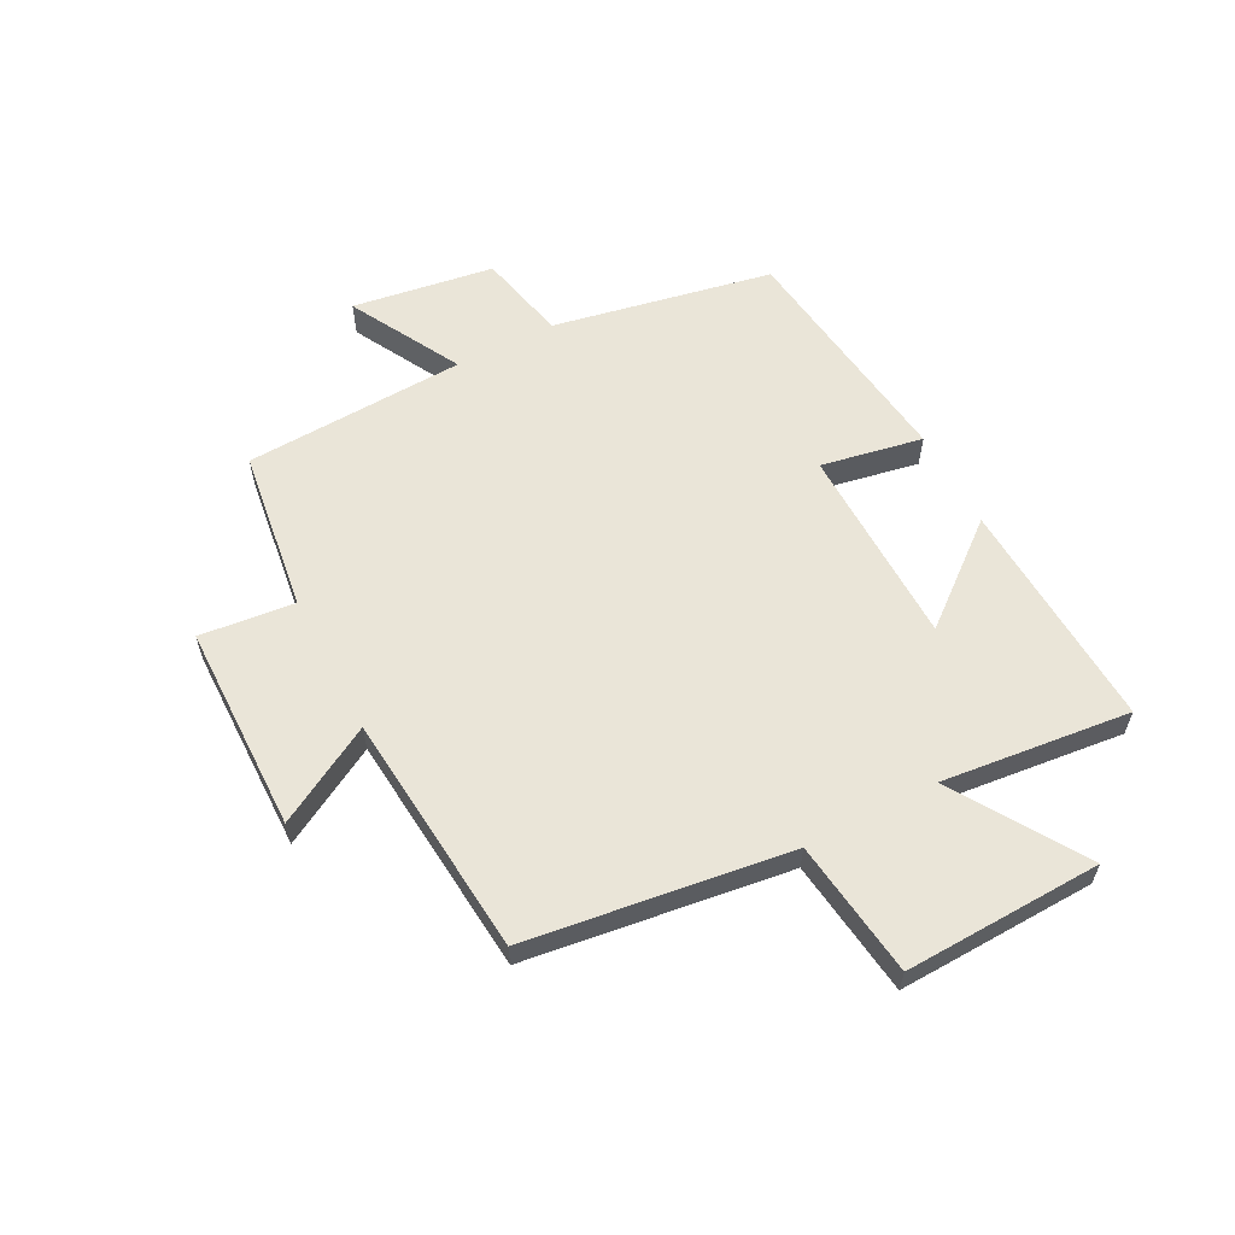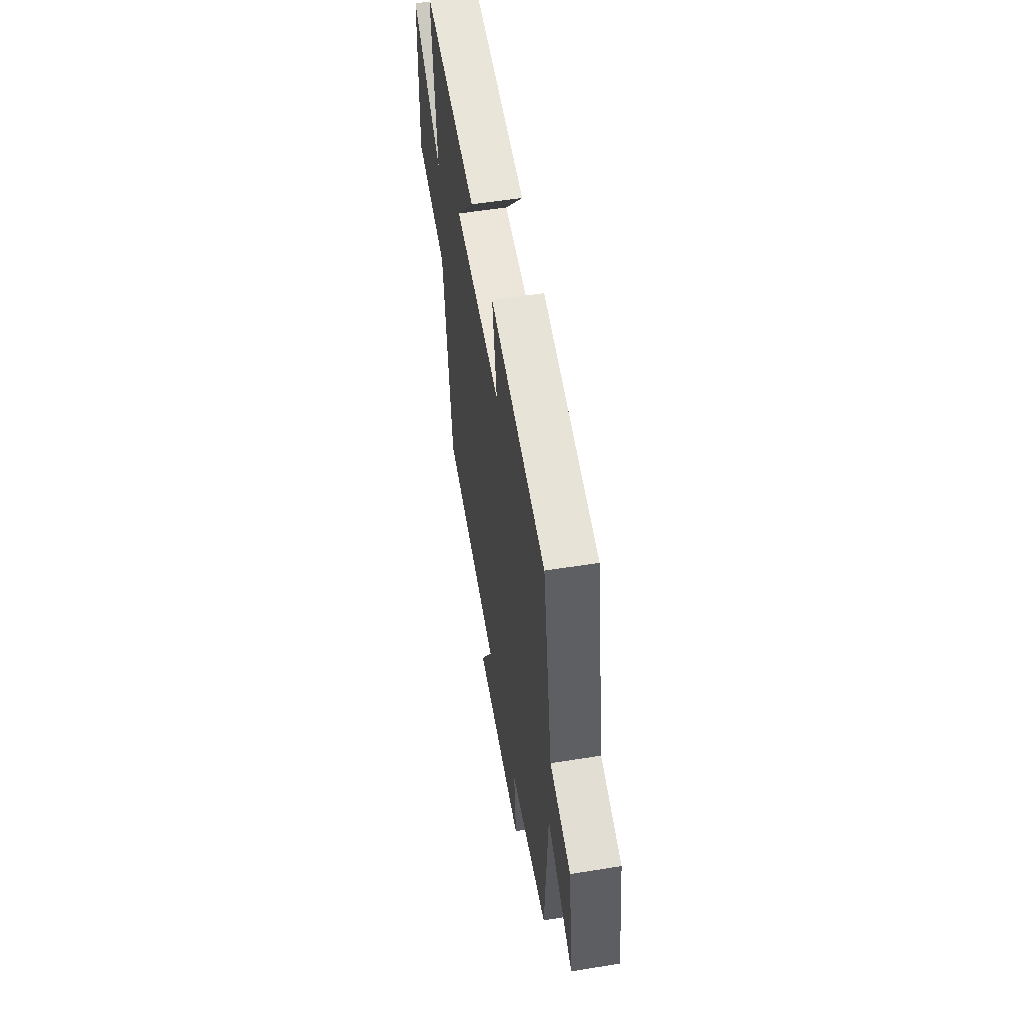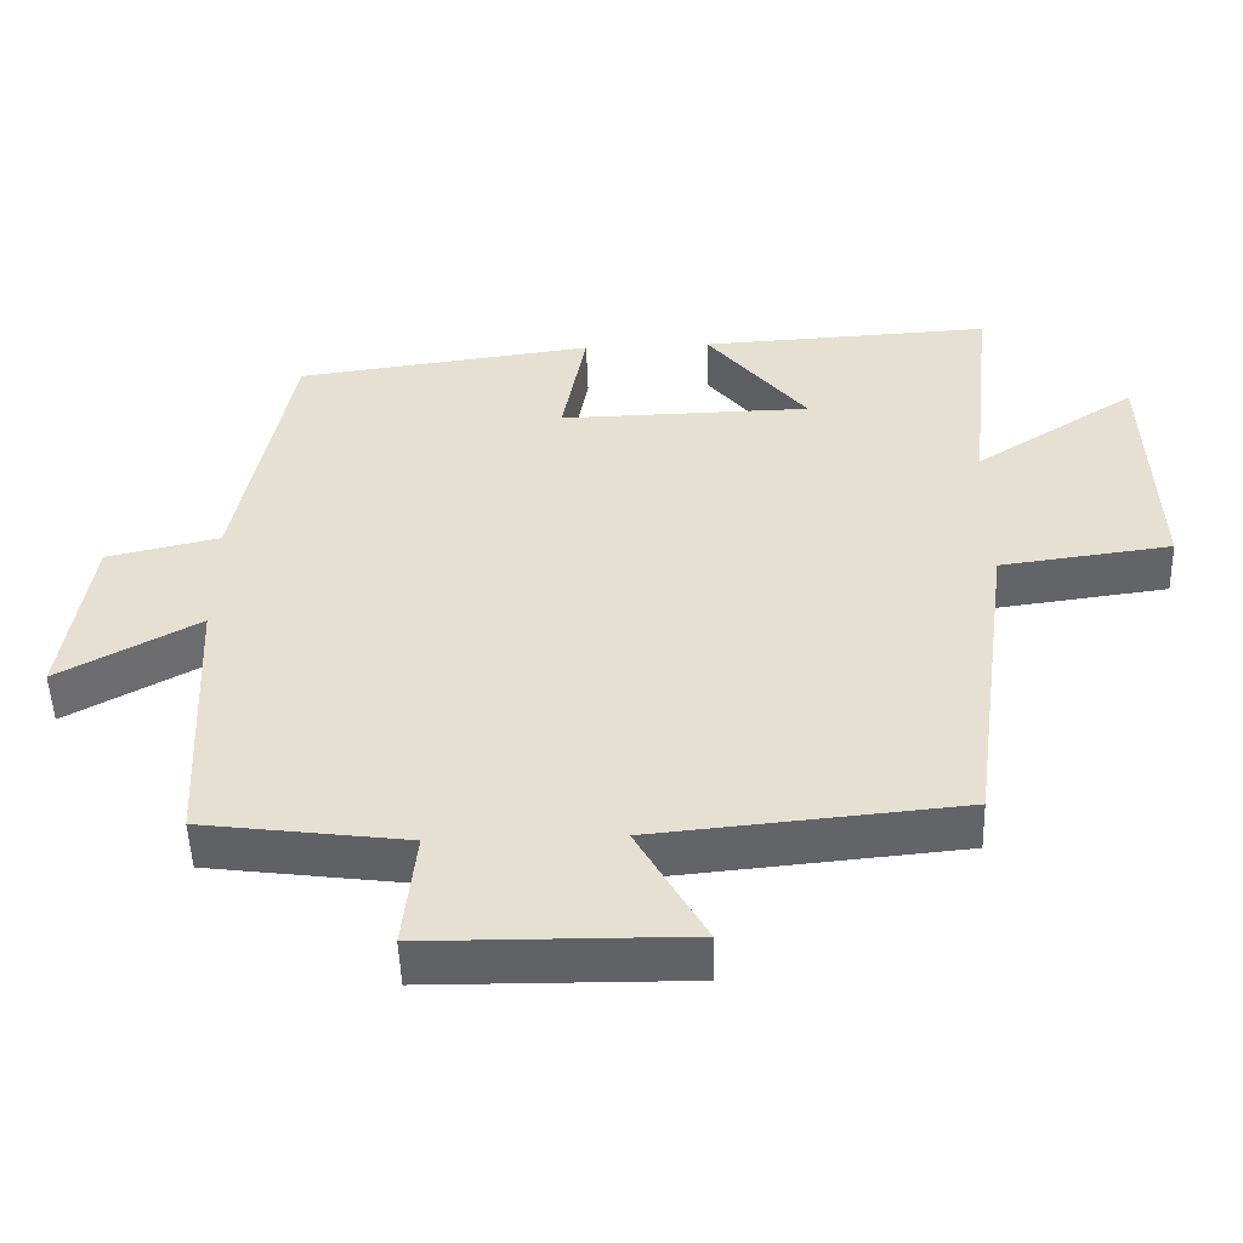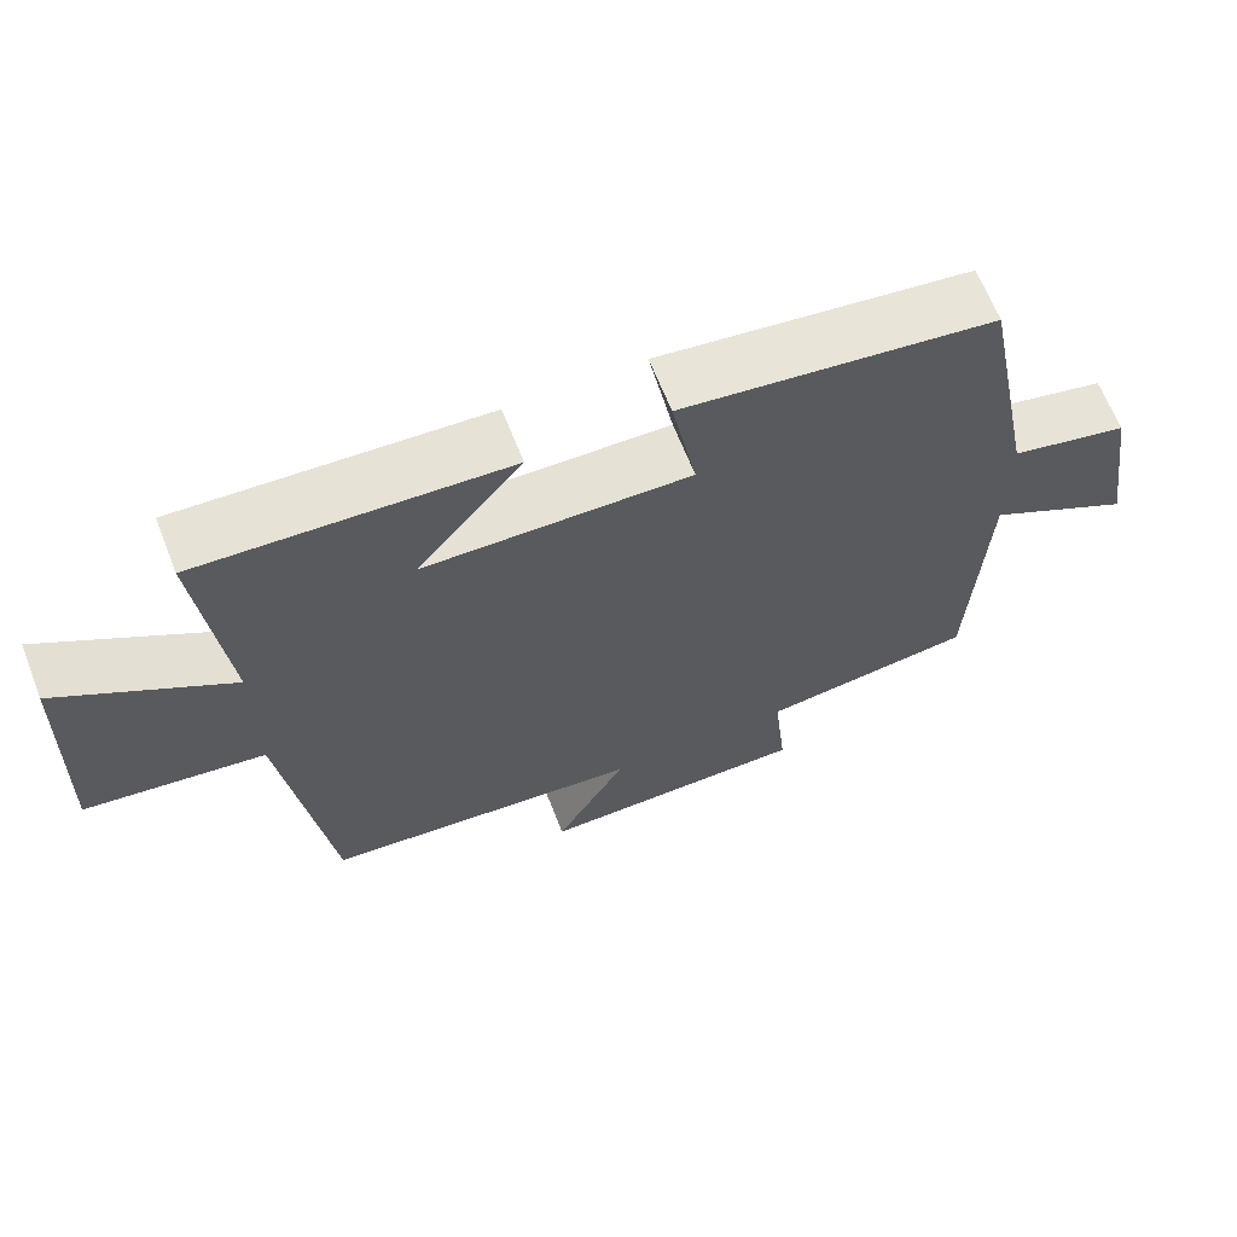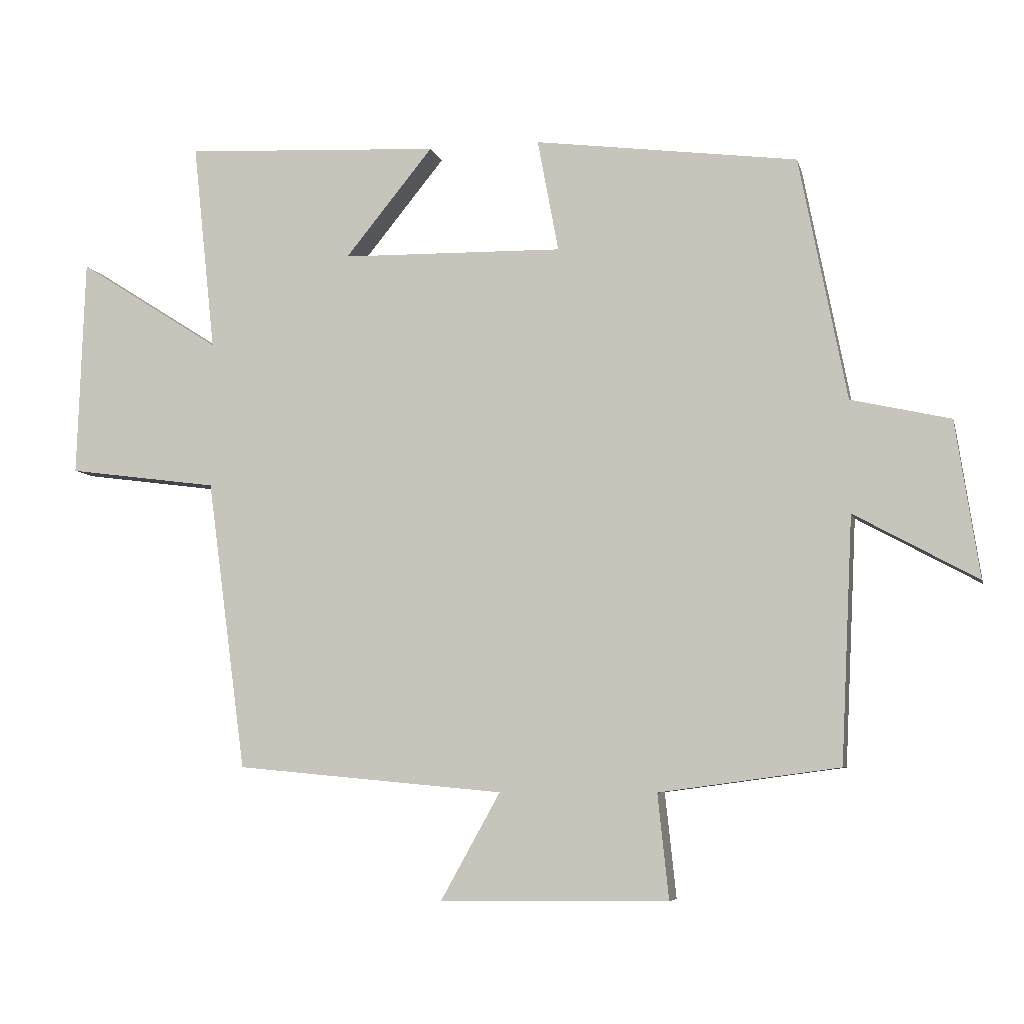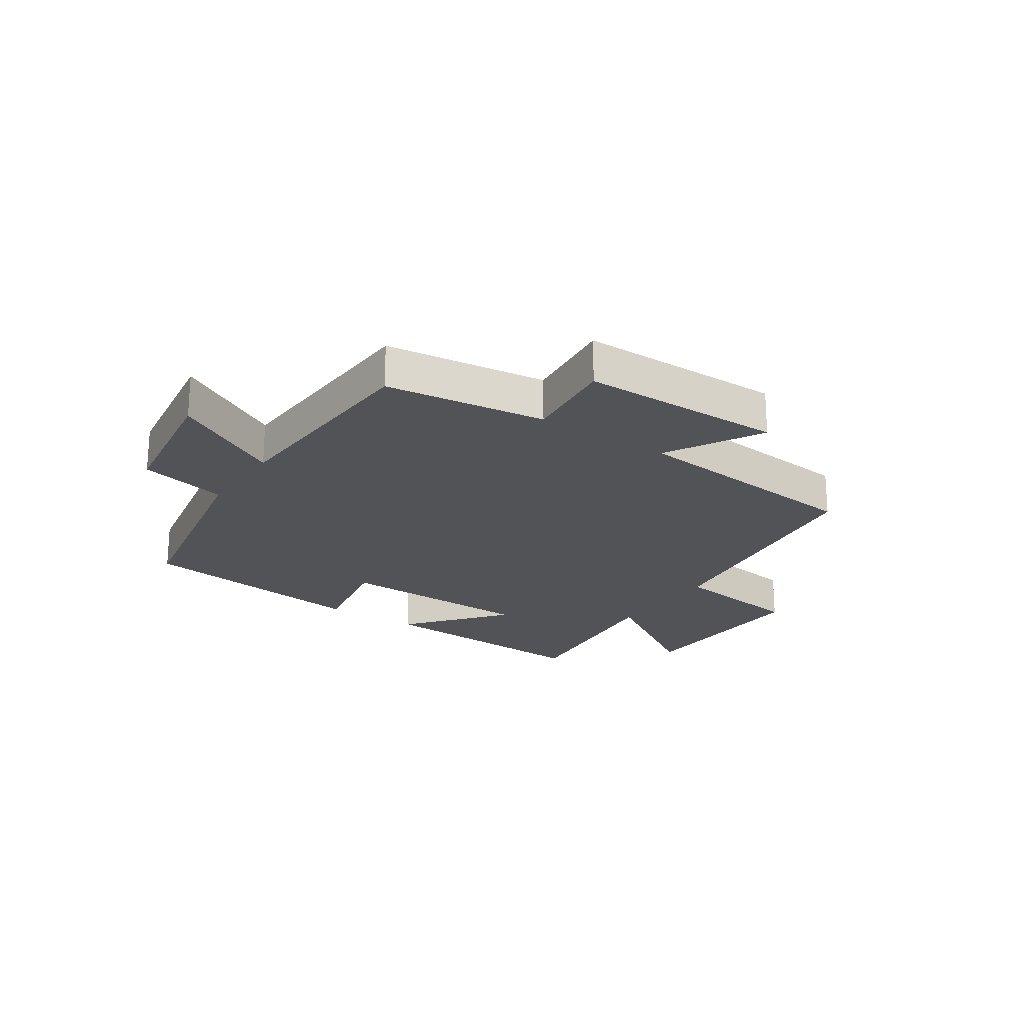
<metadata>
{"format":"obj","ext":"obj","renderer":"f3d","projection":"perspective","resolution":1024,"background":"white","views":[{"elev":59.6,"azim":-117.5,"up":"+Y"},{"elev":55.3,"azim":80.4,"up":"+Z"},{"elev":-50.6,"azim":-178.1,"up":"+Z"},{"elev":65.3,"azim":-21.4,"up":"+Z"},{"elev":-6.5,"azim":13.0,"up":"+Z"},{"elev":-22.0,"azim":145.9,"up":"+Y"}]}
</metadata>
<code>
v -0.534 0.07 0.52
v -0.144 0.07 0.5
v -0.278 0.07 0.335
v 0.06 0.07 0.329
v 0.028 0.07 0.5
v 0.428 0.07 0.448
v 0.5 0.07 0.079
v 0.651 0.07 0.045
v 0.687 0.07 -0.193
v 0.5 0.07 -0.091
v 0.482 0.07 -0.463
v 0.208 0.07 -0.5
v 0.225 0.07 -0.659
v -0.123 0.07 -0.663
v -0.032 0.07 -0.5
v -0.441 0.07 -0.462
v -0.5 0.07 -0.021
v -0.729 0.07 0.009
v -0.717 0.07 0.341
v -0.5 0.07 0.203
v -0.534 0 0.52
v -0.144 0 0.5
v -0.278 0 0.335
v 0.06 0 0.329
v 0.028 0 0.5
v 0.428 0 0.448
v 0.5 0 0.079
v 0.651 0 0.045
v 0.687 0 -0.193
v 0.5 0 -0.091
v 0.482 0 -0.463
v 0.208 0 -0.5
v 0.225 0 -0.659
v -0.123 0 -0.663
v -0.032 0 -0.5
v -0.441 0 -0.462
v -0.5 0 -0.021
v -0.729 0 0.009
v -0.717 0 0.341
v -0.5 0 0.203
f 17 18 19 20
f 15 16 17 20
f 15 20 1
f 12 13 14 15
f 10 11 12 15
f 7 8 9 10
f 6 7 10
f 5 6 10
f 4 5 10
f 3 4 10 15
f 1 2 3
f 1 3 15
f 40 39 38 37
f 40 37 36 35
f 21 40 35
f 35 34 33 32
f 35 32 31 30
f 30 29 28 27
f 30 27 26
f 30 26 25
f 30 25 24
f 35 30 24 23
f 23 22 21
f 35 23 21
f 1 21 22 2
f 2 22 23 3
f 3 23 24 4
f 4 24 25 5
f 5 25 26 6
f 6 26 27 7
f 7 27 28 8
f 8 28 29 9
f 9 29 30 10
f 10 30 31 11
f 11 31 32 12
f 12 32 33 13
f 13 33 34 14
f 14 34 35 15
f 15 35 36 16
f 16 36 37 17
f 17 37 38 18
f 18 38 39 19
f 19 39 40 20
f 20 40 21 1

</code>
